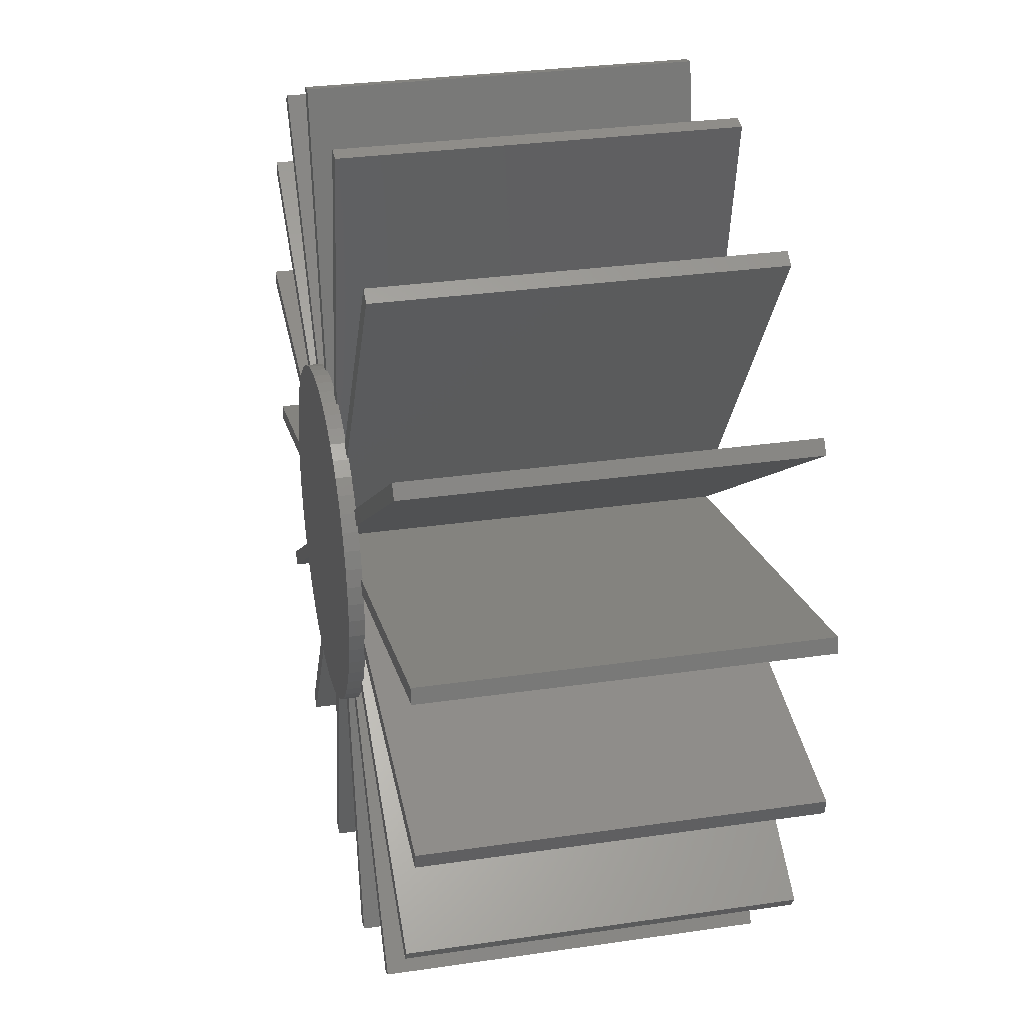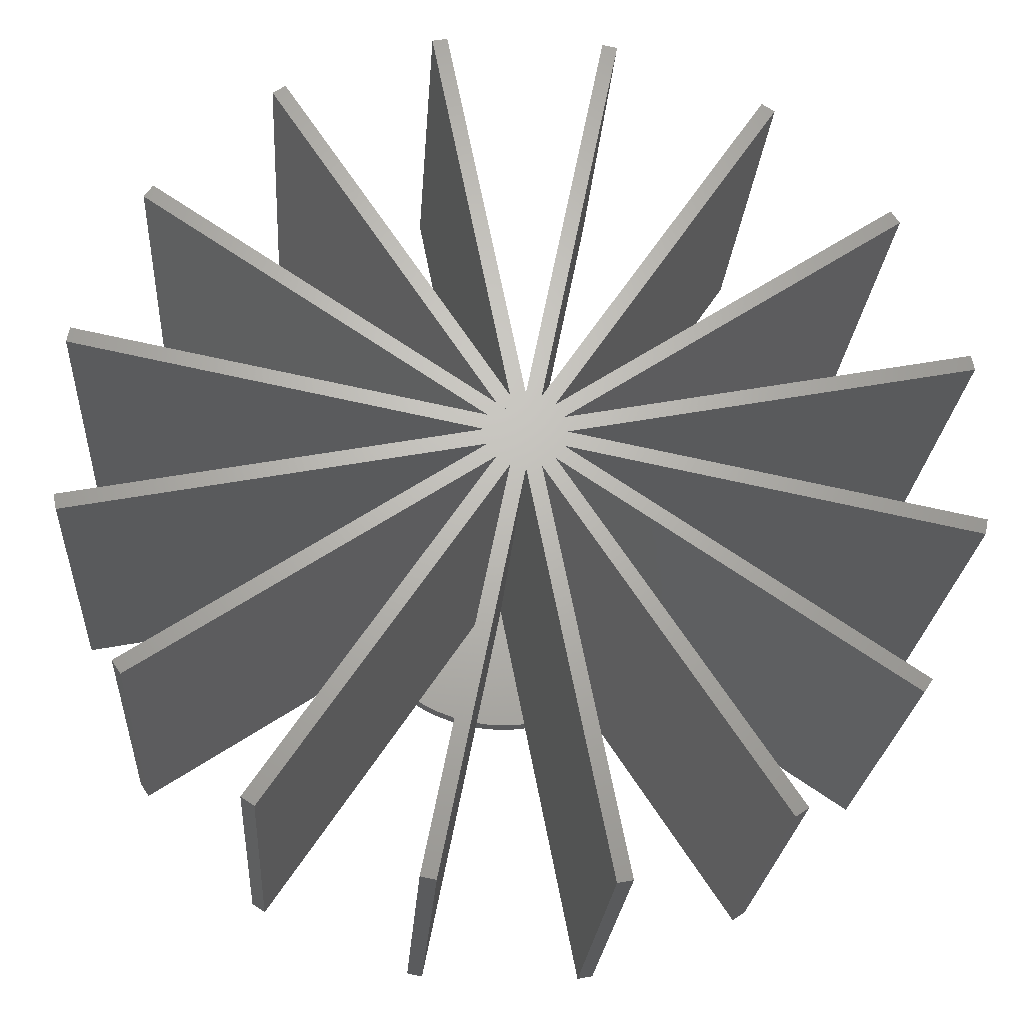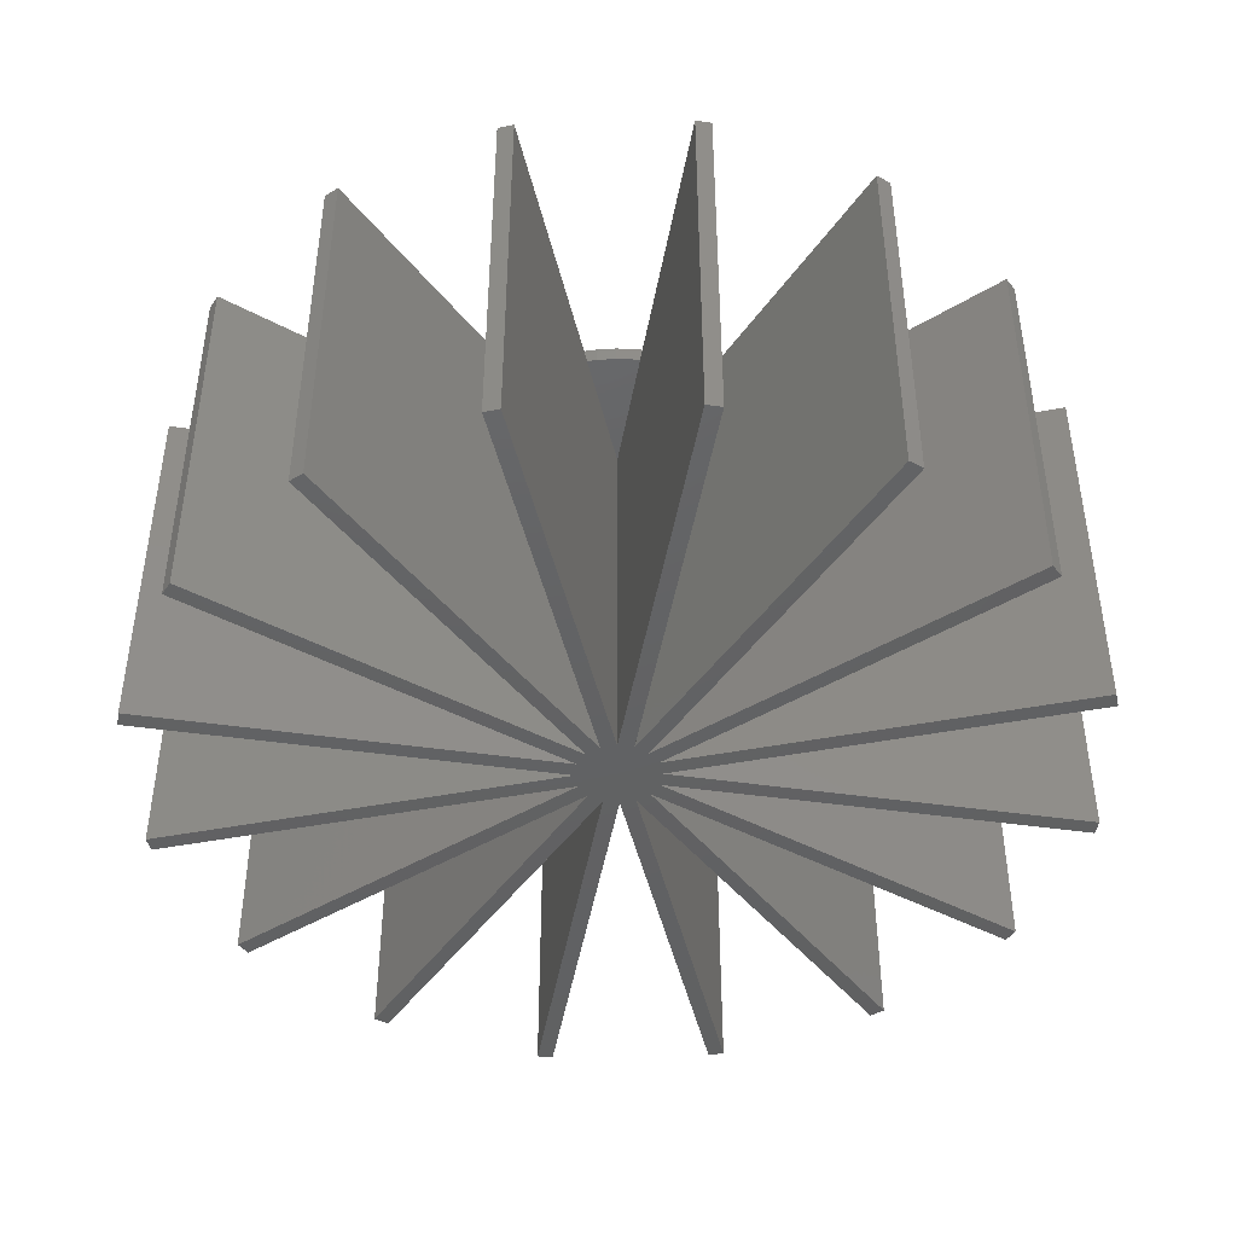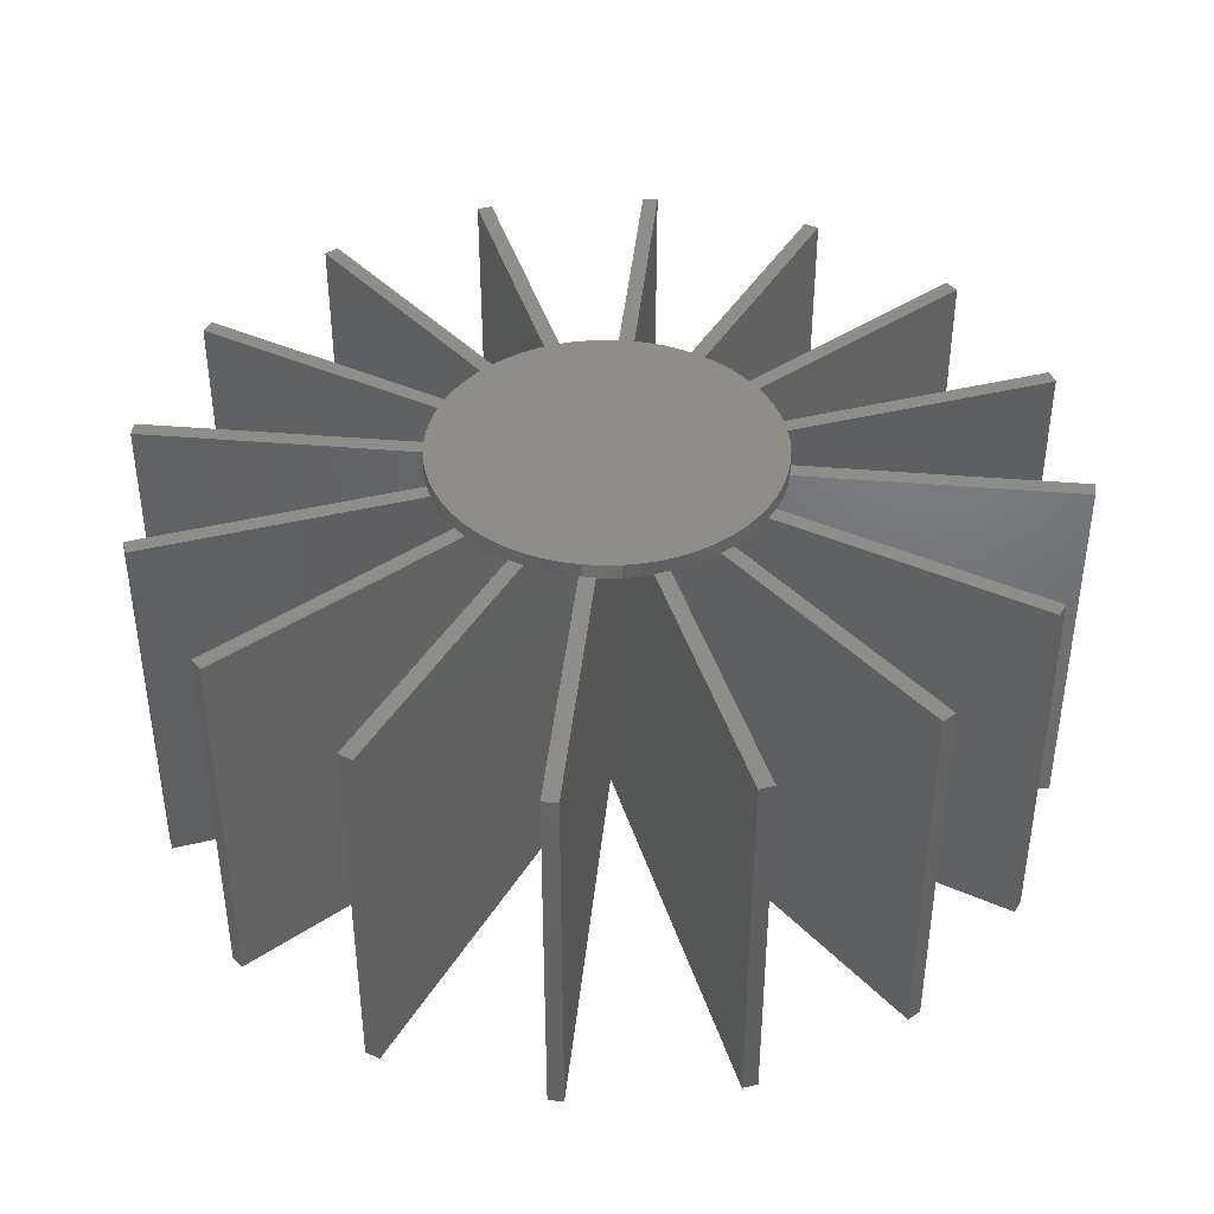
<metadata>
{"format":"stl","ext":"stl","renderer":"f3d","projection":"perspective","resolution":1024,"background":"white","views":[{"elev":29.7,"azim":77.8,"up":"+Y"},{"elev":-23.5,"azim":176.1,"up":"+Y"},{"elev":-44.1,"azim":-65.9,"up":"+Z"},{"elev":41.1,"azim":-95.4,"up":"+Z"}]}
</metadata>
<code>
# stl→obj: 284 verts, 564 faces
v -56.69 -12.3 120
v -56.69 -12.3 71
v -4.736 -1.962 71
v -21.33 -5.263 119.8
v -4.736 -1.962 119.8
v -21.33 -5.263 120
v -57.08 -10.33 71
v -5.126 4.058e-16 71
v -57.08 10.33 71
v -56.69 12.3 71
v -4.736 1.962 71
v -48.78 31.39 71
v -47.67 33.05 71
v -3.625 3.625 71
v -33.05 47.67 71
v -31.39 48.78 71
v -1.962 4.736 71
v -12.3 56.69 71
v -11.32 56.89 71
v -10.33 57.08 71
v 1.124e-16 5.126 71
v 10.33 57.08 71
v 12.3 56.69 71
v 1.962 4.736 71
v 31.39 48.78 71
v 33.05 47.67 71
v 3.625 3.625 71
v 47.67 33.05 71
v 48.78 31.39 71
v 5.126 1.652e-16 71
v 56.69 12.3 71
v 57.08 10.33 71
v -1.962 -4.736 71
v -10.33 -57.08 71
v -12.3 -56.69 71
v 0.5556 -0.8315 71
v -3.625 -3.625 71
v -31.39 -48.78 71
v 48.78 -31.39 71
v 3.625 -3.625 71
v 4.736 -1.962 71
v 57.08 -10.33 71
v 56.69 -12.3 71
v -5.627e-16 -5.126 71
v 47.67 -33.05 71
v 33.05 -47.67 71
v 1.962 -4.736 71
v 31.39 -48.78 71
v -33.05 -47.67 71
v 12.3 -56.69 71
v 10.33 -57.08 71
v -0.5556 0.8315 71
v 4.736 1.962 71
v -57.08 -10.33 120
v -21.72 -3.301 120
v -21.58 -4.292 120
v -21.58 -4.292 121.8
v -21.01 -6.524 119.8
v -21.01 -6.524 121.8
v -18.81 -11.36 119.8
v -19.19 -10.75 119.8
v -20.21 -8.684 119.8
v -48.78 -31.39 120
v -18.81 -11.36 120
v -48.78 -31.39 71
v -47.67 -33.05 71
v -17.7 -13.03 119.8
v -17.7 -13.03 120
v -47.67 -33.05 120
v -3.625 -3.625 119.8
v -33.05 -47.67 120
v -13.04 -17.71 119.8
v -13.04 -17.71 120
v -31.39 -48.78 120
v -11.37 -18.82 119.8
v -1.962 -4.736 119.8
v -11.37 -18.82 120
v -12.3 -56.69 120
v -5.265 -21.34 119.8
v -5.265 -21.34 120
v -10.33 -57.08 120
v -3.302 -21.72 119.8
v -5.627e-16 -5.126 119.8
v -3.302 -21.72 120
v 10.33 -57.08 120
v 3.301 -21.72 119.8
v 3.301 -21.72 120
v 12.3 -56.69 120
v 5.263 -21.33 119.8
v 1.962 -4.736 119.8
v 5.263 -21.33 120
v 11.36 -18.81 119.8
v 31.39 -48.78 120
v 11.36 -18.81 120
v 33.05 -47.67 120
v 3.625 -3.625 119.8
v 13.03 -17.7 120
v 13.03 -17.7 119.8
v 17.71 -13.04 119.8
v 47.67 -33.05 120
v 17.71 -13.04 120
v 48.78 -31.39 120
v 4.736 -1.962 119.8
v 18.82 -11.37 119.8
v 18.82 -11.37 120
v 21.34 -5.265 119.8
v 56.69 -12.3 120
v 21.34 -5.265 120
v 57.08 -10.33 120
v 5.126 1.652e-16 119.8
v 21.72 -3.302 119.8
v 21.72 -3.302 120
v 21.72 3.301 119.8
v 57.08 10.33 120
v 21.72 3.301 120
v 56.69 12.3 120
v 4.736 1.962 119.8
v 21.33 5.263 119.8
v 21.33 5.263 120
v 18.81 11.36 119.8
v 48.78 31.39 120
v 18.81 11.36 120
v 47.67 33.05 120
v 3.625 3.625 119.8
v 17.7 13.03 119.8
v 17.7 13.03 120
v 13.04 17.71 119.8
v 33.05 47.67 120
v 13.04 17.71 120
v 31.39 48.78 120
v 1.962 4.736 119.8
v 11.37 18.82 119.8
v 11.37 18.82 120
v 5.265 21.34 119.8
v 12.3 56.69 120
v 5.265 21.34 120
v 10.33 57.08 120
v 1.124e-16 5.126 119.8
v 3.302 21.72 119.8
v 3.302 21.72 120
v -3.301 21.72 119.8
v -10.33 57.08 120
v -3.301 21.72 120
v -11.32 56.89 120
v -12.3 56.69 120
v -1.962 4.736 119.8
v -5.263 21.33 119.8
v -5.263 21.33 120
v -31.39 48.78 120
v -11.36 18.81 119.8
v -11.36 18.81 120
v -33.05 47.67 120
v -13.03 17.7 119.8
v -3.625 3.625 119.8
v -13.03 17.7 120
v -47.67 33.05 120
v -17.71 13.04 119.8
v -17.71 13.04 120
v -48.78 31.39 120
v -18.82 11.37 119.8
v -4.736 1.962 119.8
v -18.82 11.37 120
v -56.69 12.3 120
v -21.34 5.265 119.8
v -21.34 5.265 120
v -57.08 10.33 120
v -21.72 3.302 119.8
v -5.126 4.058e-16 119.8
v -21.72 3.302 120
v -21.72 -3.301 119.8
v -21.91 -2.013 121.8
v -21.91 -2.013 119.8
v -19.19 -10.75 121.8
v -20.21 -8.684 121.8
v -17.97 -12.7 121.8
v -16.54 -14.51 121.8
v -14.93 -16.16 121.8
v -13.16 -17.63 121.8
v -11.25 -18.91 121.8
v -9.211 -19.98 121.8
v -7.072 -20.83 121.8
v -4.855 -21.46 121.8
v -2.586 -21.85 121.8
v -0.288 -22 121.8
v 2.013 -21.91 121.8
v 4.292 -21.58 121.8
v 6.524 -21.01 121.8
v 8.684 -20.21 121.8
v 10.75 -19.19 121.8
v 12.7 -17.97 121.8
v 14.51 -16.54 121.8
v 16.16 -14.93 121.8
v 17.63 -13.16 121.8
v 18.91 -11.25 121.8
v 19.98 -9.211 121.8
v 20.83 -7.072 121.8
v 21.46 -4.855 121.8
v 21.85 -2.586 121.8
v 22 -0.288 121.8
v 21.91 2.013 121.8
v 21.58 4.292 121.8
v 21.01 6.524 121.8
v 20.21 8.684 121.8
v 19.19 10.75 121.8
v 17.97 12.7 121.8
v 16.54 14.51 121.8
v 14.93 16.16 121.8
v 13.16 17.63 121.8
v 11.25 18.91 121.8
v 9.211 19.98 121.8
v 7.072 20.83 121.8
v 4.855 21.46 121.8
v 2.586 21.85 121.8
v 0.288 22 121.8
v -2.013 21.91 121.8
v -4.292 21.58 121.8
v -6.524 21.01 121.8
v -8.684 20.21 121.8
v -10.75 19.19 121.8
v -12.7 17.97 121.8
v -14.51 16.54 121.8
v -16.16 14.93 121.8
v -17.63 13.16 121.8
v -18.91 11.25 121.8
v -19.98 9.211 121.8
v -20.83 7.072 121.8
v -21.46 4.855 121.8
v -21.85 2.586 121.8
v -22 0.288 121.8
v -17.97 -12.7 120
v -16.54 -14.51 119.8
v -13.16 -17.63 119.8
v -14.93 -16.16 119.8
v -11.25 -18.91 119.8
v -7.072 -20.83 119.8
v -9.211 -19.98 119.8
v -4.855 -21.46 120
v -2.586 -21.85 119.8
v 2.013 -21.91 119.8
v -0.288 -22 119.8
v 4.292 -21.58 120
v 6.524 -21.01 119.8
v 10.75 -19.19 119.8
v 8.684 -20.21 119.8
v 12.7 -17.97 120
v 14.51 -16.54 119.8
v 17.63 -13.16 119.8
v 16.16 -14.93 119.8
v 18.91 -11.25 119.8
v 20.83 -7.072 119.8
v 19.98 -9.211 119.8
v 21.46 -4.855 120
v 21.85 -2.586 119.8
v 21.91 2.013 119.8
v 22 -0.288 119.8
v 21.58 4.292 120
v 21.01 6.524 119.8
v 19.19 10.75 119.8
v 20.21 8.684 119.8
v 17.97 12.7 120
v 16.54 14.51 119.8
v 13.16 17.63 119.8
v 14.93 16.16 119.8
v 11.25 18.91 119.8
v 7.072 20.83 119.8
v 9.211 19.98 119.8
v 4.855 21.46 120
v 2.586 21.85 119.8
v -2.013 21.91 119.8
v 0.288 22 119.8
v -4.292 21.58 120
v -6.524 21.01 119.8
v -10.75 19.19 119.8
v -8.684 20.21 119.8
v -12.7 17.97 120
v -14.51 16.54 119.8
v -17.63 13.16 119.8
v -16.16 14.93 119.8
v -18.91 11.25 119.8
v -20.83 7.072 119.8
v -19.98 9.211 119.8
v -21.46 4.855 120
v -21.85 2.586 119.8
v -22 0.288 119.8
f 1 2 3
f 4 1 3
f 5 4 3
f 4 6 1
f 2 7 3
f 3 7 8
f 8 9 10
f 8 10 11
f 8 11 3
f 11 12 13
f 11 13 14
f 11 14 3
f 14 15 16
f 14 16 17
f 14 17 3
f 18 19 17
f 19 20 17
f 17 20 21
f 17 21 3
f 21 22 23
f 21 23 24
f 21 24 3
f 24 25 26
f 24 26 27
f 24 27 3
f 27 28 29
f 30 31 32
f 33 34 35
f 36 31 30
f 37 33 38
f 39 40 41
f 41 42 43
f 33 44 34
f 40 39 45
f 46 47 40
f 36 30 41
f 47 46 48
f 37 38 49
f 44 50 51
f 50 44 47
f 33 47 44
f 40 47 33
f 36 41 37
f 37 40 33
f 41 40 37
f 52 29 53
f 27 29 52
f 27 52 3
f 52 31 36
f 52 53 31
f 42 41 30
f 2 1 7
f 7 1 54
f 54 1 6
f 55 54 56
f 56 54 6
f 56 6 57
f 58 6 4
f 57 6 58
f 57 58 59
f 4 5 58
f 58 5 60
f 58 60 61
f 58 61 62
f 60 63 64
f 3 60 5
f 3 63 60
f 65 63 3
f 65 3 52
f 37 66 36
f 67 68 69
f 37 67 69
f 69 66 37
f 37 70 67
f 49 71 37
f 72 71 73
f 37 71 72
f 70 37 72
f 71 49 38
f 74 71 38
f 74 38 33
f 75 74 33
f 76 75 33
f 75 77 74
f 35 78 33
f 79 78 80
f 33 78 79
f 76 33 79
f 78 35 34
f 81 78 34
f 81 34 44
f 82 81 44
f 83 82 44
f 82 84 81
f 51 85 44
f 86 85 87
f 44 85 86
f 83 44 86
f 85 51 50
f 88 85 50
f 88 50 47
f 89 88 47
f 90 89 47
f 89 91 88
f 47 48 90
f 92 48 93
f 90 48 92
f 92 93 94
f 93 48 46
f 95 93 46
f 46 40 96
f 97 46 98
f 98 46 96
f 95 46 97
f 96 40 45
f 99 96 45
f 100 99 45
f 101 99 100
f 100 45 39
f 102 100 39
f 41 103 39
f 39 103 104
f 39 104 105
f 39 105 102
f 103 41 43
f 106 103 43
f 107 106 43
f 108 106 107
f 107 43 42
f 109 107 42
f 30 110 42
f 42 110 111
f 42 111 112
f 42 112 109
f 110 30 32
f 113 110 32
f 114 113 32
f 115 113 114
f 114 32 31
f 116 114 31
f 53 117 31
f 31 117 118
f 31 118 119
f 31 119 116
f 117 53 29
f 120 117 29
f 121 120 29
f 122 120 121
f 29 28 123
f 121 29 123
f 27 124 28
f 28 124 125
f 28 125 126
f 28 126 123
f 124 27 26
f 127 124 26
f 128 127 26
f 129 127 128
f 25 130 26
f 26 130 128
f 24 131 25
f 25 131 132
f 25 132 133
f 25 133 130
f 131 24 23
f 134 131 23
f 135 134 23
f 136 134 135
f 22 137 23
f 23 137 135
f 21 138 22
f 22 138 139
f 22 139 140
f 22 140 137
f 138 21 20
f 141 138 20
f 142 141 20
f 143 141 142
f 19 144 20
f 20 144 142
f 18 145 19
f 19 145 144
f 17 146 18
f 18 146 147
f 18 147 148
f 18 148 145
f 17 16 149
f 150 17 149
f 151 150 149
f 150 146 17
f 15 152 16
f 16 152 149
f 15 14 152
f 153 14 154
f 152 14 153
f 155 152 153
f 13 156 14
f 157 156 158
f 14 156 157
f 154 14 157
f 12 159 13
f 13 159 156
f 159 12 11
f 160 159 11
f 161 160 11
f 160 162 159
f 10 163 11
f 164 163 165
f 11 163 164
f 161 11 164
f 9 166 10
f 10 166 163
f 166 9 8
f 167 166 8
f 168 167 8
f 167 169 166
f 7 54 8
f 170 54 55
f 8 54 170
f 168 8 170
f 56 57 55
f 55 57 171
f 55 171 172
f 55 172 170
f 171 57 59
f 173 171 174
f 174 171 59
f 175 171 173
f 176 171 175
f 177 171 176
f 178 171 177
f 179 171 178
f 180 171 179
f 181 171 180
f 182 171 181
f 183 171 182
f 184 171 183
f 185 171 184
f 186 171 185
f 187 171 186
f 188 171 187
f 189 171 188
f 190 171 189
f 191 171 190
f 192 171 191
f 193 171 192
f 194 171 193
f 195 171 194
f 196 171 195
f 197 171 196
f 198 171 197
f 199 171 198
f 200 171 199
f 201 171 200
f 202 171 201
f 203 171 202
f 204 171 203
f 205 171 204
f 206 171 205
f 207 171 206
f 208 171 207
f 209 171 208
f 210 171 209
f 211 171 210
f 212 171 211
f 213 171 212
f 214 171 213
f 215 171 214
f 216 171 215
f 217 171 216
f 218 171 217
f 219 171 218
f 220 171 219
f 221 171 220
f 222 171 221
f 223 171 222
f 224 171 223
f 225 171 224
f 226 171 225
f 227 171 226
f 228 171 227
f 229 171 228
f 58 62 59
f 59 62 174
f 62 61 174
f 174 61 173
f 61 60 173
f 173 60 64
f 173 64 230
f 173 230 175
f 65 52 66
f 66 52 36
f 64 63 69
f 230 64 69
f 68 230 69
f 65 66 63
f 63 66 69
f 230 68 175
f 231 68 67
f 175 68 231
f 175 231 176
f 67 70 231
f 231 70 72
f 231 72 232
f 231 232 233
f 178 232 72
f 77 178 73
f 73 178 72
f 179 178 77
f 234 77 75
f 179 77 234
f 73 71 74
f 77 73 74
f 75 76 234
f 234 76 79
f 234 79 235
f 234 235 236
f 181 235 79
f 237 181 80
f 80 181 79
f 182 181 237
f 80 78 81
f 237 80 81
f 84 237 81
f 182 237 84
f 238 182 84
f 82 238 84
f 238 183 182
f 82 83 238
f 238 83 86
f 238 86 239
f 238 239 240
f 185 239 86
f 241 185 87
f 87 185 86
f 186 185 241
f 87 85 88
f 241 87 88
f 91 241 88
f 186 241 91
f 242 186 91
f 89 242 91
f 242 187 186
f 89 90 242
f 242 90 92
f 242 92 243
f 242 243 244
f 189 243 92
f 245 189 94
f 94 189 92
f 190 189 245
f 245 94 93
f 97 245 95
f 95 245 93
f 190 245 97
f 246 190 97
f 98 246 97
f 246 191 190
f 96 99 98
f 98 99 247
f 98 247 248
f 98 248 246
f 193 247 99
f 105 193 101
f 101 193 99
f 194 193 105
f 249 105 104
f 194 105 249
f 105 101 100
f 102 105 100
f 103 106 104
f 104 106 250
f 104 250 251
f 104 251 249
f 196 250 106
f 252 196 108
f 108 196 106
f 197 196 252
f 252 108 107
f 112 252 109
f 109 252 107
f 197 252 112
f 253 197 112
f 111 253 112
f 253 198 197
f 110 113 111
f 111 113 254
f 111 254 255
f 111 255 253
f 200 254 113
f 256 200 115
f 115 200 113
f 201 200 256
f 256 115 114
f 119 256 116
f 116 256 114
f 118 257 202
f 119 118 202
f 201 119 202
f 256 119 201
f 117 120 118
f 118 120 258
f 118 258 259
f 118 259 257
f 122 260 205
f 258 122 204
f 204 122 205
f 120 122 258
f 123 126 260
f 122 123 260
f 122 121 123
f 125 261 206
f 126 125 206
f 205 126 206
f 260 126 205
f 124 127 125
f 125 127 262
f 125 262 263
f 125 263 261
f 264 209 132
f 133 209 208
f 127 208 262
f 129 208 127
f 132 209 133
f 133 208 129
f 130 133 129
f 128 130 129
f 131 134 132
f 132 134 265
f 132 265 266
f 132 266 264
f 267 212 136
f 136 212 211
f 136 211 265
f 136 265 134
f 137 140 267
f 136 137 267
f 136 135 137
f 268 213 139
f 140 213 212
f 139 213 140
f 140 212 267
f 138 141 139
f 139 141 269
f 139 269 270
f 139 270 268
f 271 216 143
f 143 216 215
f 143 215 269
f 143 269 141
f 145 148 271
f 143 145 271
f 143 142 145
f 142 144 145
f 272 217 147
f 148 217 216
f 147 217 148
f 148 216 271
f 150 273 146
f 146 273 274
f 146 274 272
f 146 272 147
f 275 220 151
f 151 220 219
f 151 219 273
f 151 273 150
f 149 152 155
f 151 149 275
f 275 149 155
f 276 221 153
f 155 221 220
f 153 221 155
f 155 220 275
f 157 277 154
f 154 277 278
f 154 278 276
f 154 276 153
f 279 224 160
f 162 224 223
f 157 223 277
f 158 223 157
f 160 224 162
f 162 223 158
f 156 159 162
f 158 156 162
f 164 280 161
f 161 280 281
f 161 281 279
f 161 279 160
f 282 227 165
f 165 227 226
f 165 226 280
f 165 280 164
f 163 166 169
f 165 163 282
f 282 163 169
f 283 228 167
f 169 228 227
f 167 228 169
f 169 227 282
f 170 172 168
f 168 172 284
f 168 284 283
f 168 283 167
f 172 171 284
f 284 171 229
f 284 229 283
f 283 229 228
f 280 226 281
f 281 226 225
f 281 225 279
f 279 225 224
f 277 223 278
f 278 223 222
f 278 222 276
f 276 222 221
f 273 219 274
f 274 219 218
f 274 218 272
f 272 218 217
f 269 215 270
f 270 215 214
f 270 214 268
f 268 214 213
f 265 211 266
f 266 211 210
f 266 210 264
f 264 210 209
f 262 208 263
f 263 208 207
f 261 263 207
f 206 261 207
f 259 258 204
f 203 259 204
f 257 259 203
f 202 257 203
f 199 255 254
f 200 199 254
f 198 253 255
f 199 198 255
f 195 251 250
f 196 195 250
f 194 249 251
f 195 194 251
f 192 248 247
f 193 192 247
f 191 246 248
f 192 191 248
f 188 244 243
f 189 188 243
f 187 242 244
f 188 187 244
f 184 240 239
f 185 184 239
f 183 238 240
f 184 183 240
f 180 236 235
f 181 180 235
f 179 234 236
f 180 179 236
f 177 233 232
f 178 177 232
f 231 233 176
f 176 233 177

</code>
